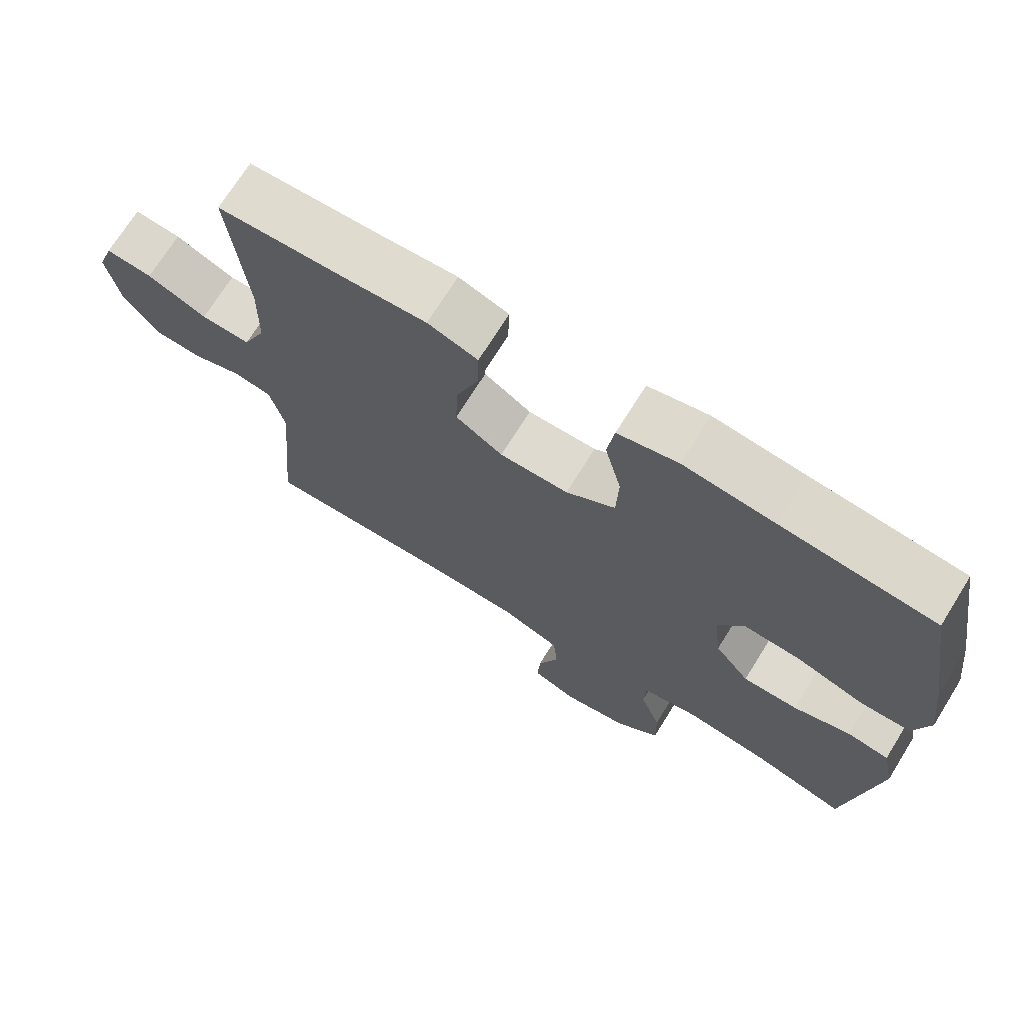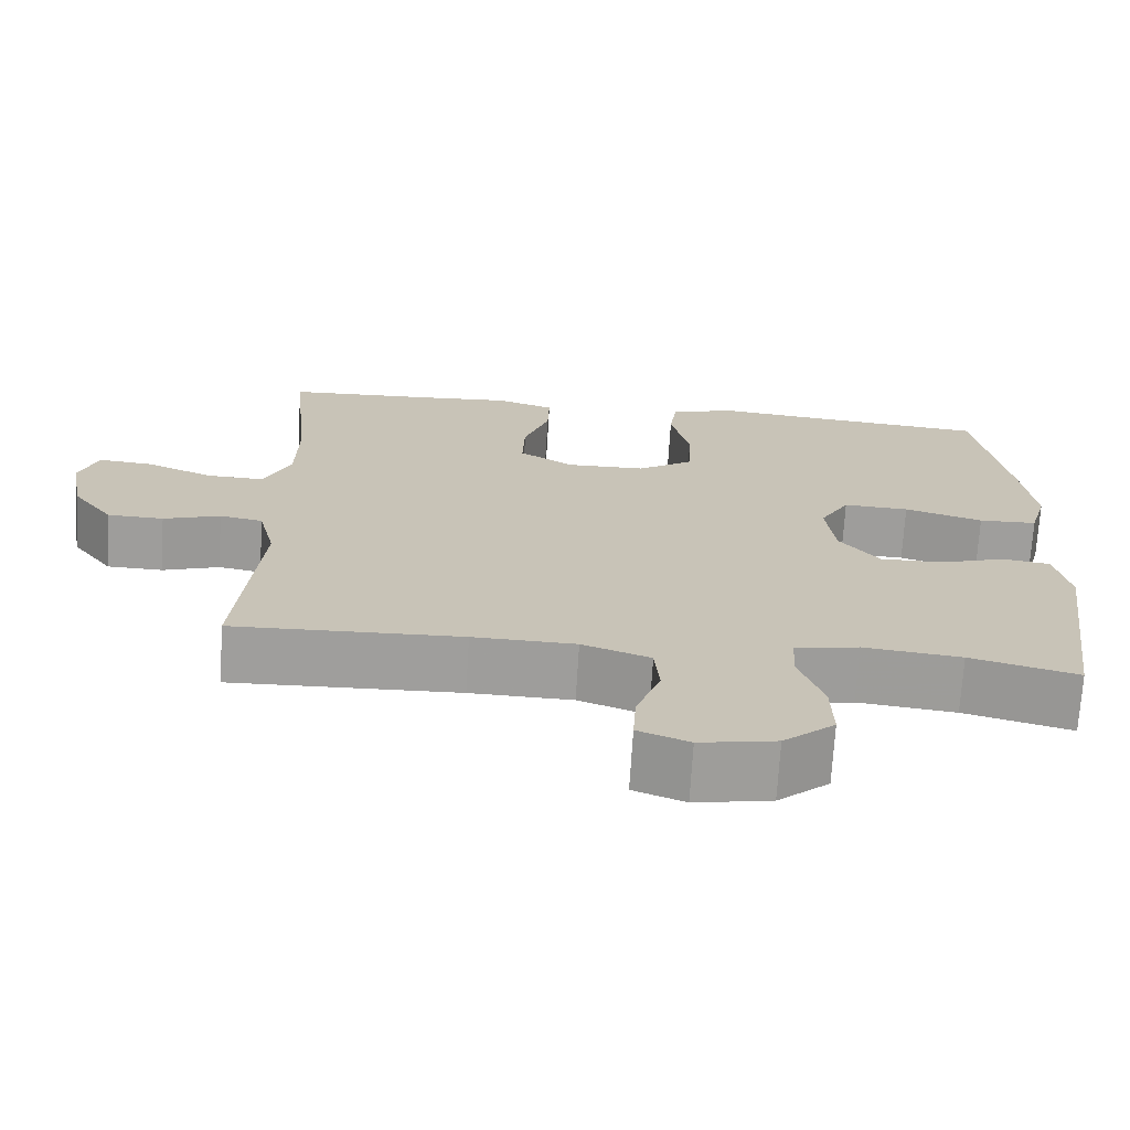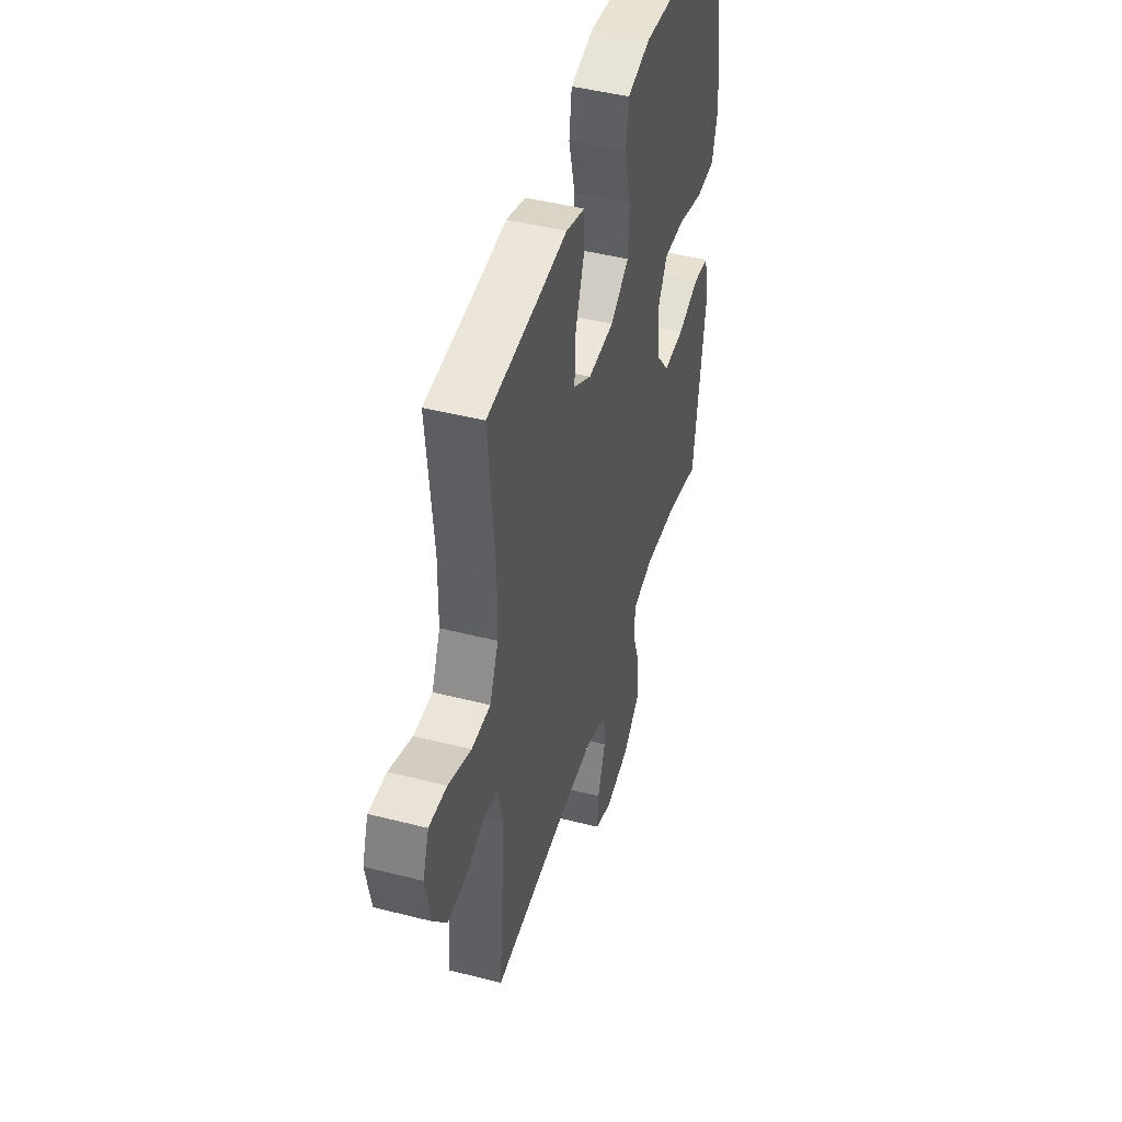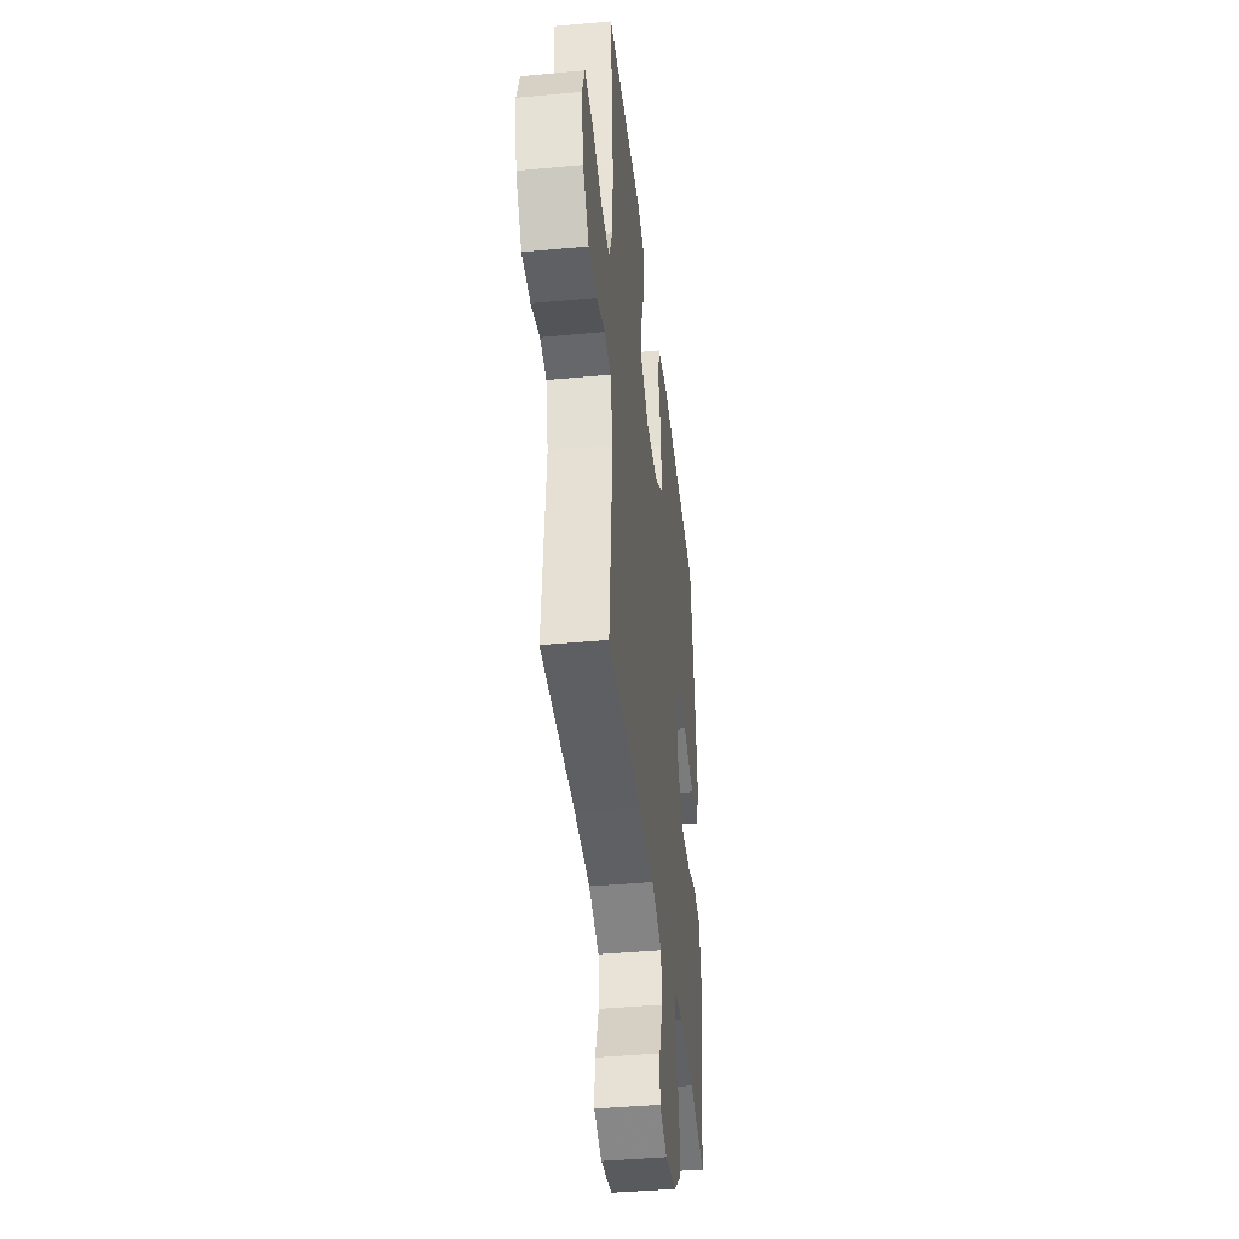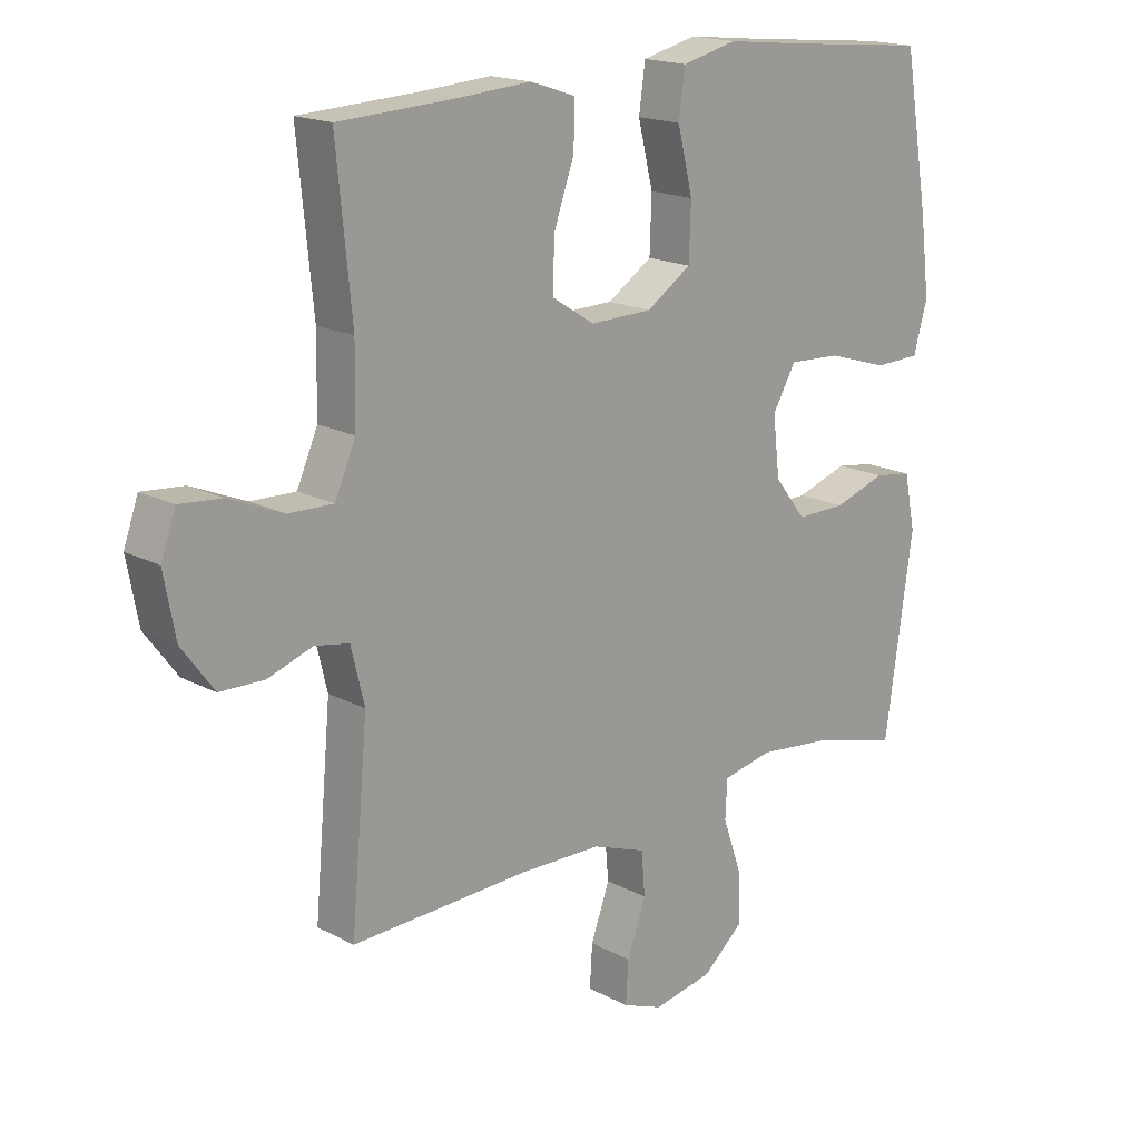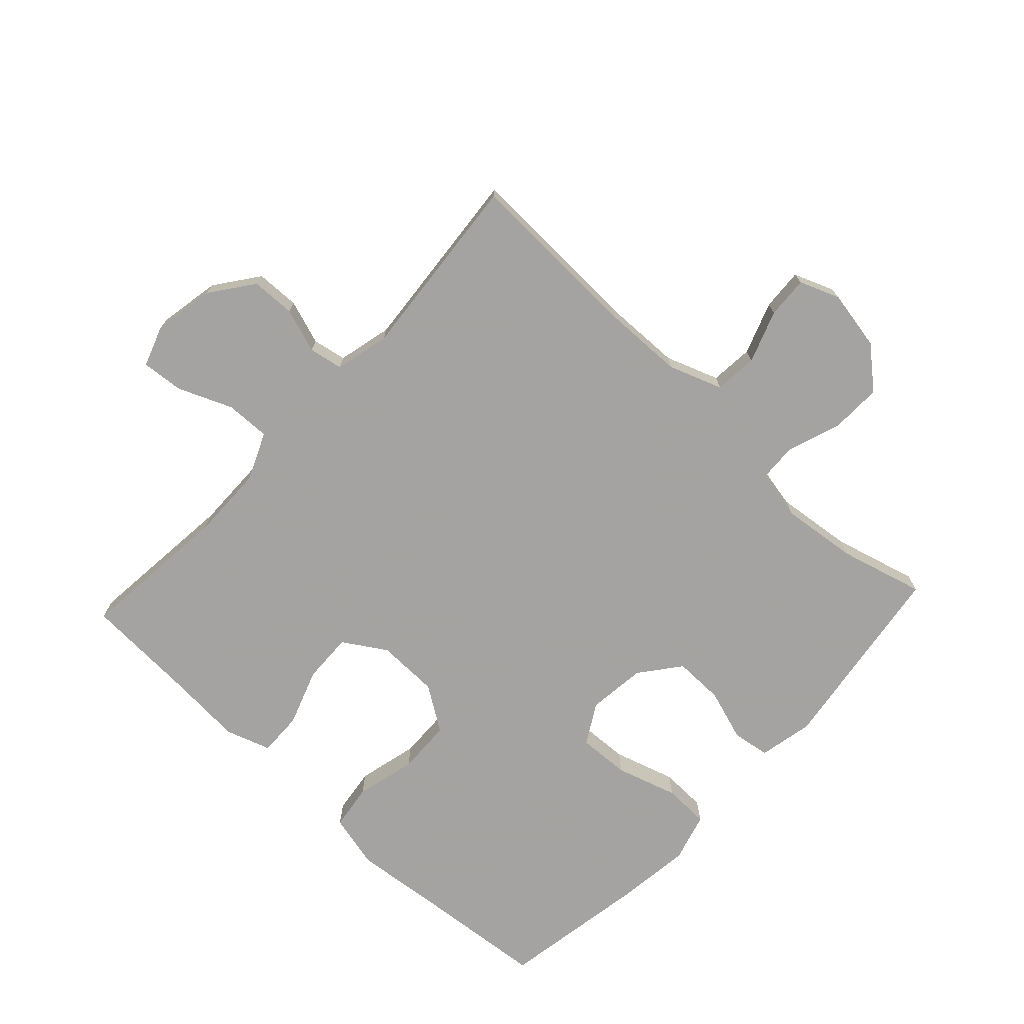
<metadata>
{"format":"obj","ext":"obj","renderer":"f3d","projection":"perspective","resolution":1024,"background":"white","views":[{"elev":71.2,"azim":-148.1,"up":"+Z"},{"elev":-70.8,"azim":176.5,"up":"+Z"},{"elev":46.0,"azim":106.3,"up":"+Z"},{"elev":-41.7,"azim":96.5,"up":"+Z"},{"elev":17.6,"azim":136.2,"up":"+Z"},{"elev":-73.1,"azim":137.0,"up":"+Y"}]}
</metadata>
<code>
v 0.5 0.07 0.5
v 0.476 0.07 0.255
v 0.478 0.07 0.137
v 0.511 0.07 0.062
v 0.582 0.07 0.064
v 0.668 0.07 0.1
v 0.735 0.07 0.106
v 0.758 0.07 0.041
v 0.74 0.07 -0.056
v 0.689 0.07 -0.125
v 0.619 0.07 -0.127
v 0.548 0.07 -0.103
v 0.494 0.07 -0.113
v 0.473 0.07 -0.2
v 0.5 0.07 -0.5
v 0.215 0.07 -0.49
v 0.087 0.07 -0.493
v 0.002 0.07 -0.524
v -0.004 0.07 -0.593
v 0.026 0.07 -0.676
v 0.03 0.07 -0.743
v -0.034 0.07 -0.768
v -0.129 0.07 -0.75
v -0.193 0.07 -0.695
v -0.191 0.07 -0.613
v -0.161 0.07 -0.527
v -0.164 0.07 -0.466
v -0.244 0.07 -0.45
v -0.366 0.07 -0.464
v -0.5 0.07 -0.5
v -0.544 0.07 -0.19
v -0.526 0.07 -0.103
v -0.466 0.07 -0.094
v -0.383 0.07 -0.121
v -0.304 0.07 -0.122
v -0.254 0.07 -0.058
v -0.243 0.07 0.035
v -0.28 0.07 0.099
v -0.362 0.07 0.095
v -0.46 0.07 0.065
v -0.533 0.07 0.067
v -0.555 0.07 0.145
v -0.54 0.07 0.265
v -0.5 0.07 0.5
v -0.28 0.07 0.521
v -0.15 0.07 0.535
v -0.063 0.07 0.514
v -0.053 0.07 0.442
v -0.077 0.07 0.345
v -0.074 0.07 0.259
v -0.003 0.07 0.212
v 0.096 0.07 0.21
v 0.164 0.07 0.253
v 0.161 0.07 0.333
v 0.129 0.07 0.423
v 0.127 0.07 0.493
v 0.199 0.07 0.517
v 0.313 0.07 0.509
v 0.5 0 0.5
v 0.476 0 0.255
v 0.478 0 0.137
v 0.511 0 0.062
v 0.582 0 0.064
v 0.668 0 0.1
v 0.735 0 0.106
v 0.758 0 0.041
v 0.74 0 -0.056
v 0.689 0 -0.125
v 0.619 0 -0.127
v 0.548 0 -0.103
v 0.494 0 -0.113
v 0.473 0 -0.2
v 0.5 0 -0.5
v 0.215 0 -0.49
v 0.087 0 -0.493
v 0.002 0 -0.524
v -0.004 0 -0.593
v 0.026 0 -0.676
v 0.03 0 -0.743
v -0.034 0 -0.768
v -0.129 0 -0.75
v -0.193 0 -0.695
v -0.191 0 -0.613
v -0.161 0 -0.527
v -0.164 0 -0.466
v -0.244 0 -0.45
v -0.366 0 -0.464
v -0.5 0 -0.5
v -0.544 0 -0.19
v -0.526 0 -0.103
v -0.466 0 -0.094
v -0.383 0 -0.121
v -0.304 0 -0.122
v -0.254 0 -0.058
v -0.243 0 0.035
v -0.28 0 0.099
v -0.362 0 0.095
v -0.46 0 0.065
v -0.533 0 0.067
v -0.555 0 0.145
v -0.54 0 0.265
v -0.5 0 0.5
v -0.28 0 0.521
v -0.15 0 0.535
v -0.063 0 0.514
v -0.053 0 0.442
v -0.077 0 0.345
v -0.074 0 0.259
v -0.003 0 0.212
v 0.096 0 0.21
v 0.164 0 0.253
v 0.161 0 0.333
v 0.129 0 0.423
v 0.127 0 0.493
v 0.199 0 0.517
v 0.313 0 0.509
f 55 56 57 58
f 54 55 58 1
f 53 54 1 2
f 52 53 2 3
f 51 52 3 4
f 46 47 48 49
f 45 46 49 50
f 44 45 50
f 43 44 50 51
f 39 40 41 42
f 38 39 42 43
f 31 32 33 34
f 29 30 31 34
f 28 29 34 35
f 27 28 35 36
f 23 24 25 26
f 23 26 27
f 22 23 27
f 19 20 21 22
f 18 19 22 27
f 17 18 27 36
f 14 15 16
f 13 14 16 17
f 9 10 11 12
f 9 12 13
f 8 9 13
f 5 6 7 8
f 4 5 8 13
f 38 43 51 4
f 13 17 36 37
f 4 13 37 38
f 116 115 114 113
f 59 116 113 112
f 60 59 112 111
f 61 60 111 110
f 62 61 110 109
f 107 106 105 104
f 108 107 104 103
f 108 103 102
f 109 108 102 101
f 100 99 98 97
f 101 100 97 96
f 92 91 90 89
f 92 89 88 87
f 93 92 87 86
f 94 93 86 85
f 84 83 82 81
f 85 84 81
f 85 81 80
f 80 79 78 77
f 85 80 77 76
f 94 85 76 75
f 74 73 72
f 75 74 72 71
f 70 69 68 67
f 71 70 67
f 71 67 66
f 66 65 64 63
f 71 66 63 62
f 62 109 101 96
f 95 94 75 71
f 96 95 71 62
f 1 59 60 2
f 2 60 61 3
f 3 61 62 4
f 4 62 63 5
f 5 63 64 6
f 6 64 65 7
f 7 65 66 8
f 8 66 67 9
f 9 67 68 10
f 10 68 69 11
f 11 69 70 12
f 12 70 71 13
f 13 71 72 14
f 14 72 73 15
f 15 73 74 16
f 16 74 75 17
f 17 75 76 18
f 18 76 77 19
f 19 77 78 20
f 20 78 79 21
f 21 79 80 22
f 22 80 81 23
f 23 81 82 24
f 24 82 83 25
f 25 83 84 26
f 26 84 85 27
f 27 85 86 28
f 28 86 87 29
f 29 87 88 30
f 30 88 89 31
f 31 89 90 32
f 32 90 91 33
f 33 91 92 34
f 34 92 93 35
f 35 93 94 36
f 36 94 95 37
f 37 95 96 38
f 38 96 97 39
f 39 97 98 40
f 40 98 99 41
f 41 99 100 42
f 42 100 101 43
f 43 101 102 44
f 44 102 103 45
f 45 103 104 46
f 46 104 105 47
f 47 105 106 48
f 48 106 107 49
f 49 107 108 50
f 50 108 109 51
f 51 109 110 52
f 52 110 111 53
f 53 111 112 54
f 54 112 113 55
f 55 113 114 56
f 56 114 115 57
f 57 115 116 58
f 58 116 59 1

</code>
